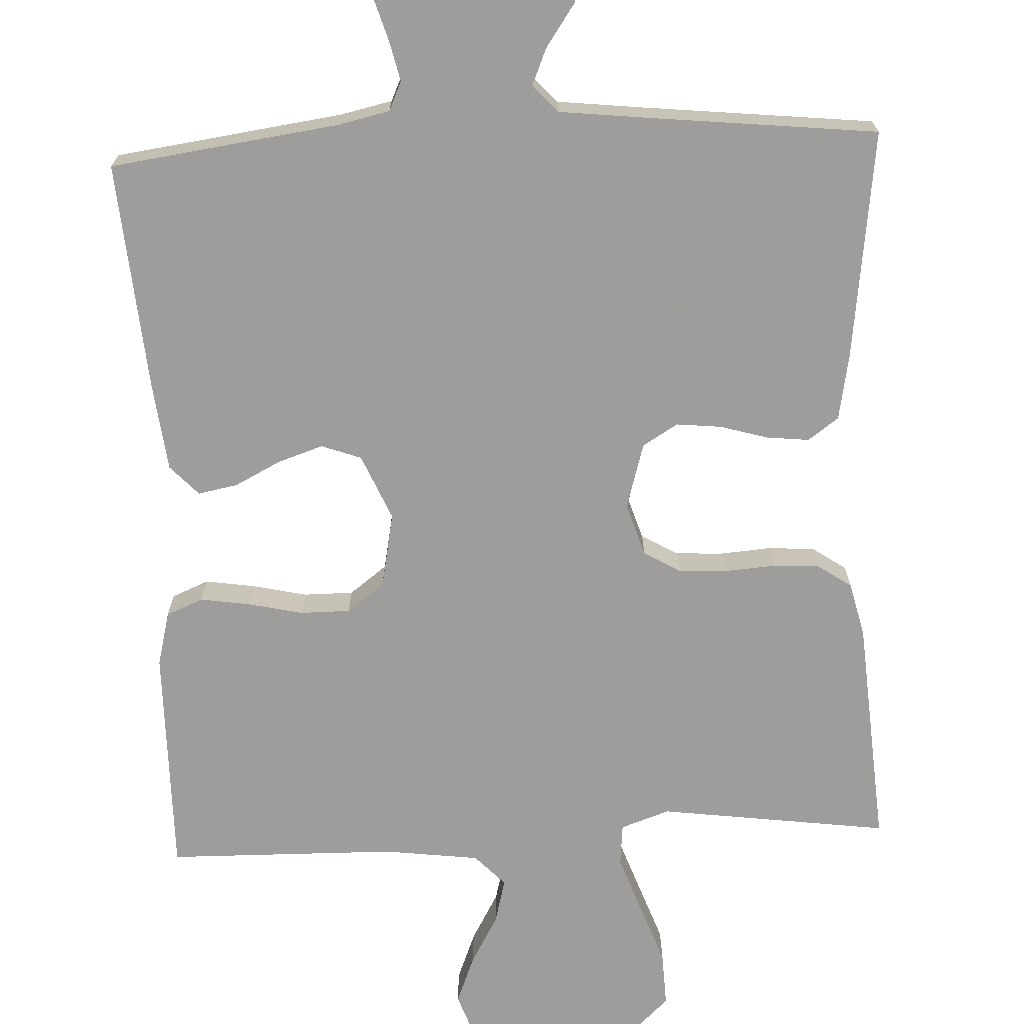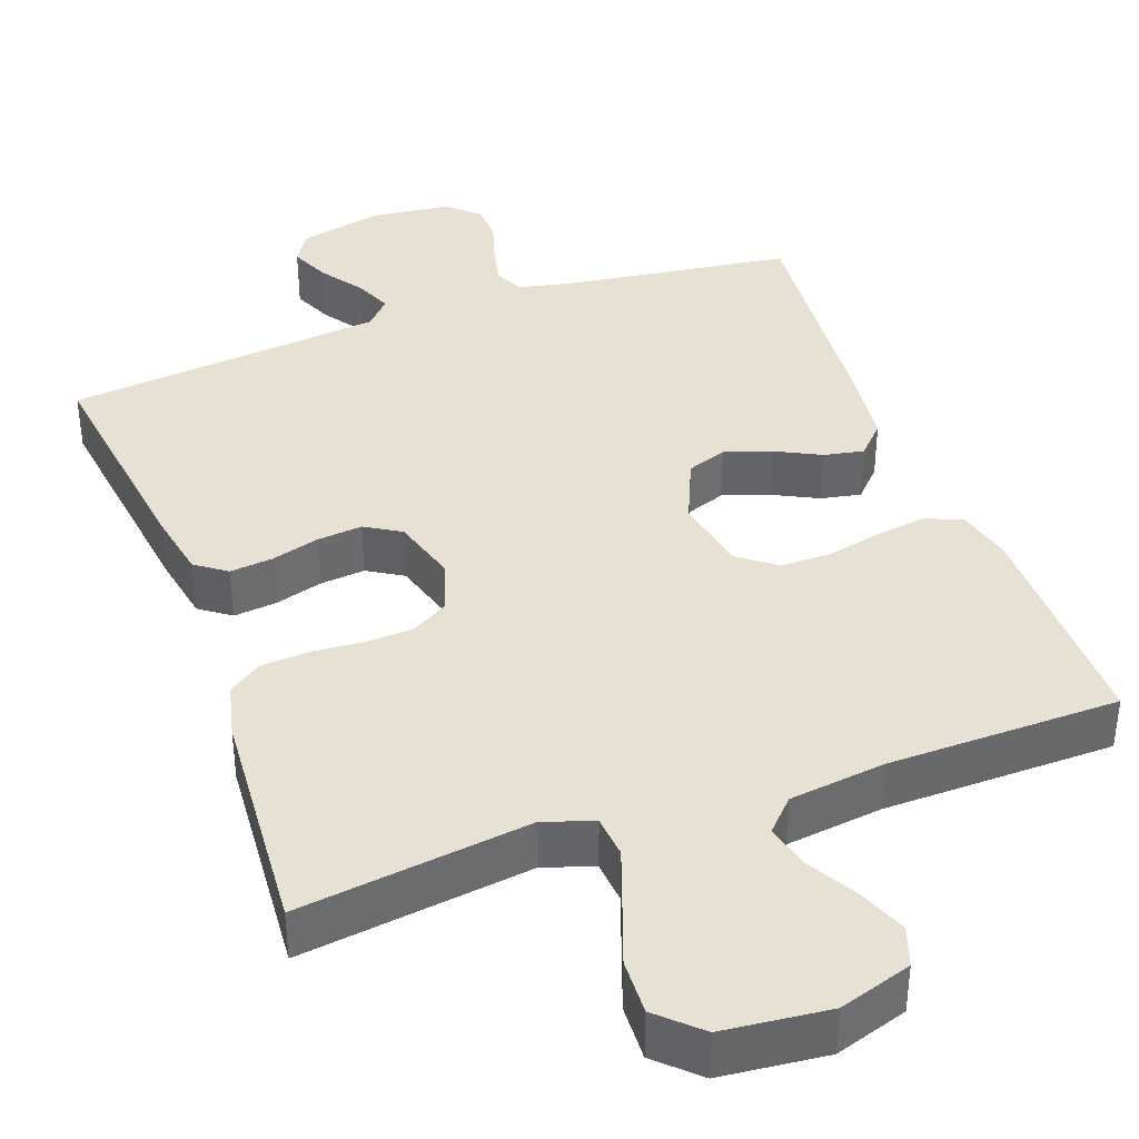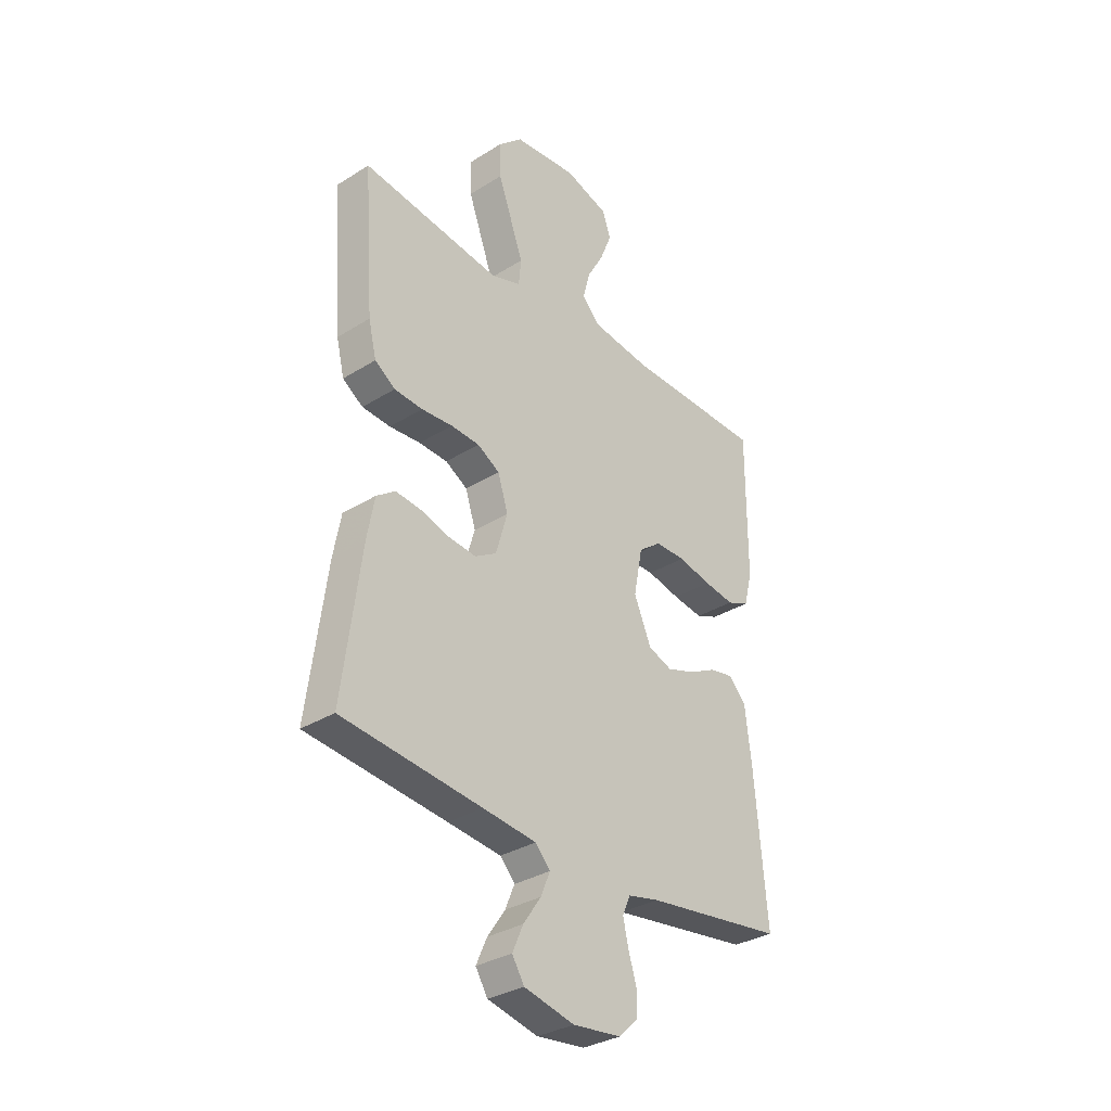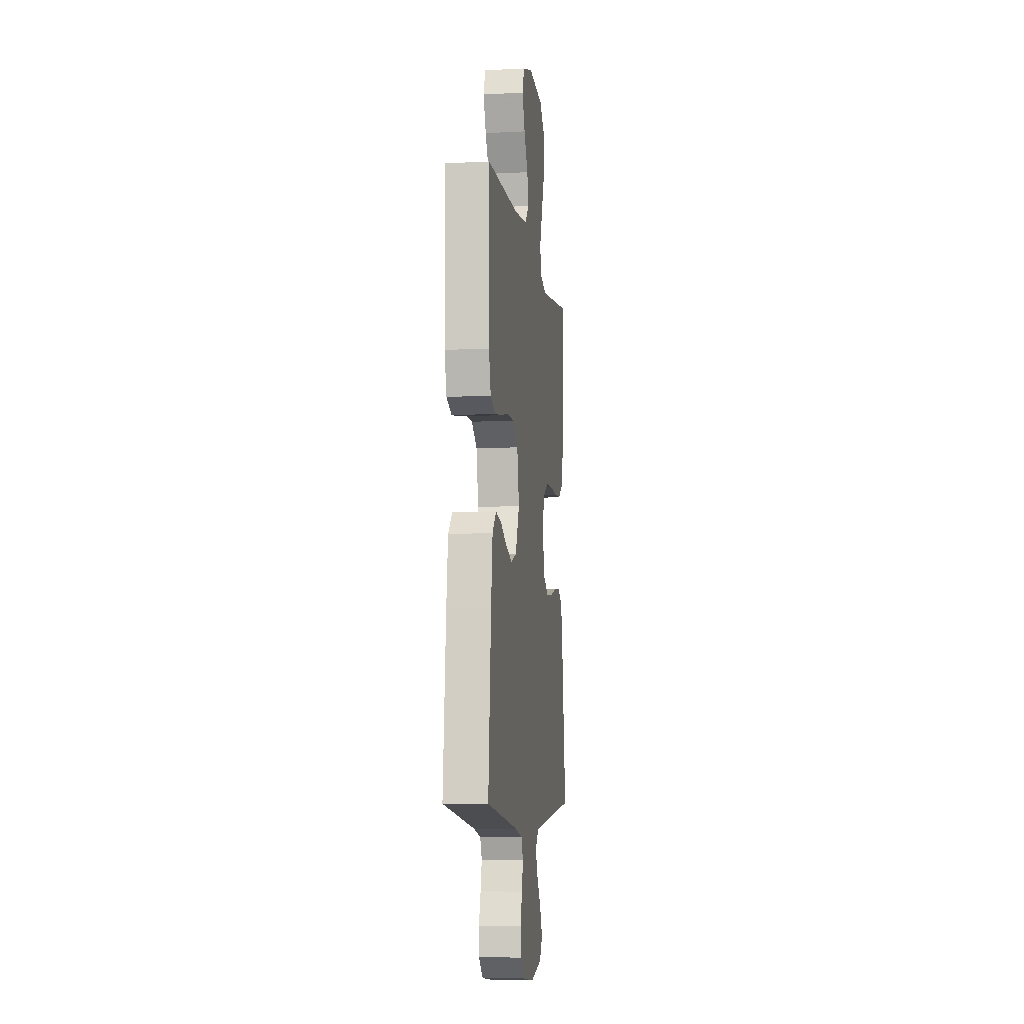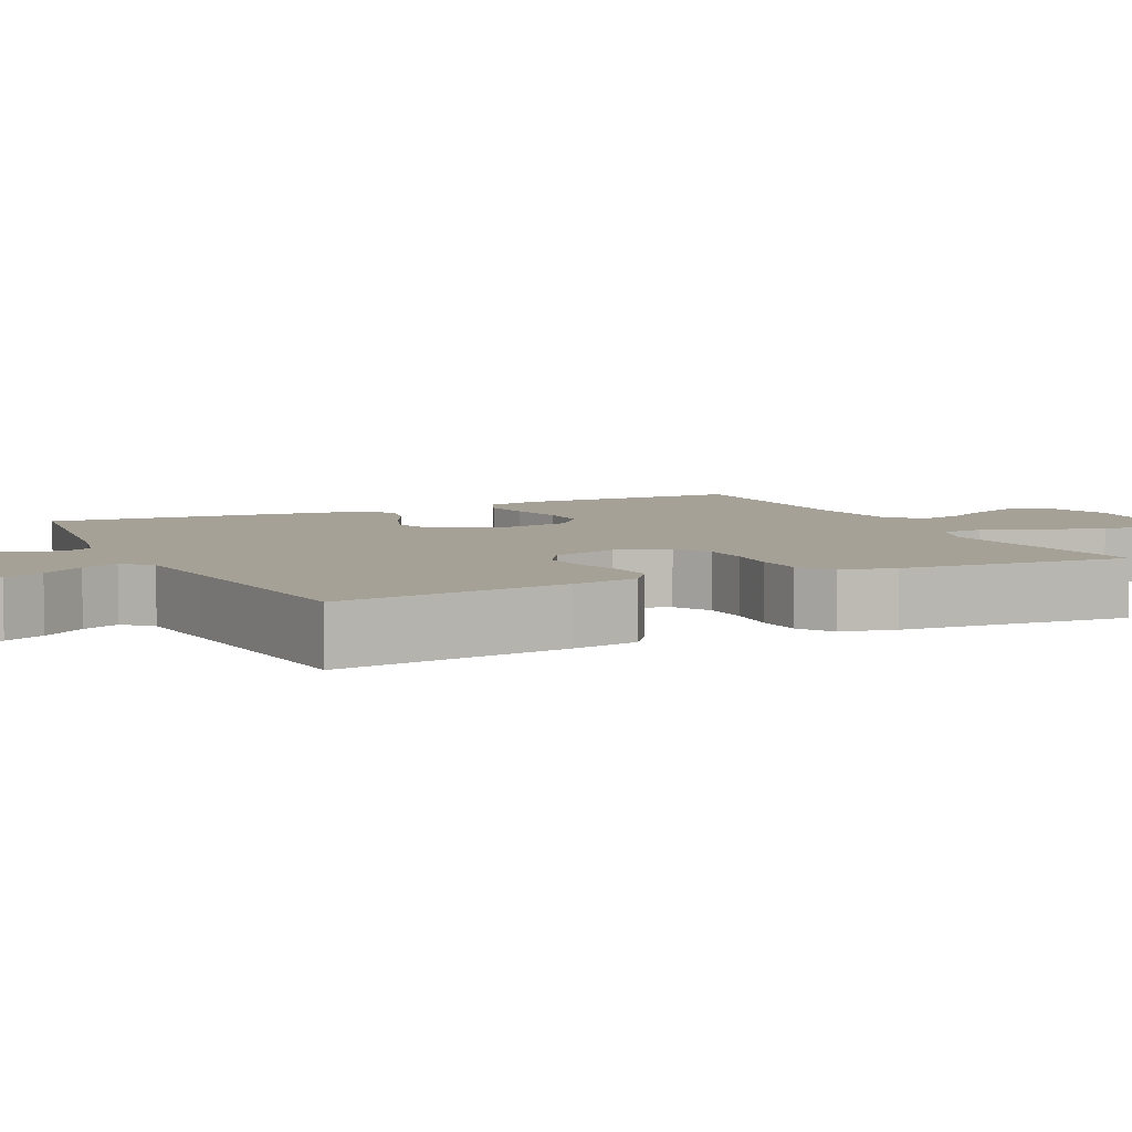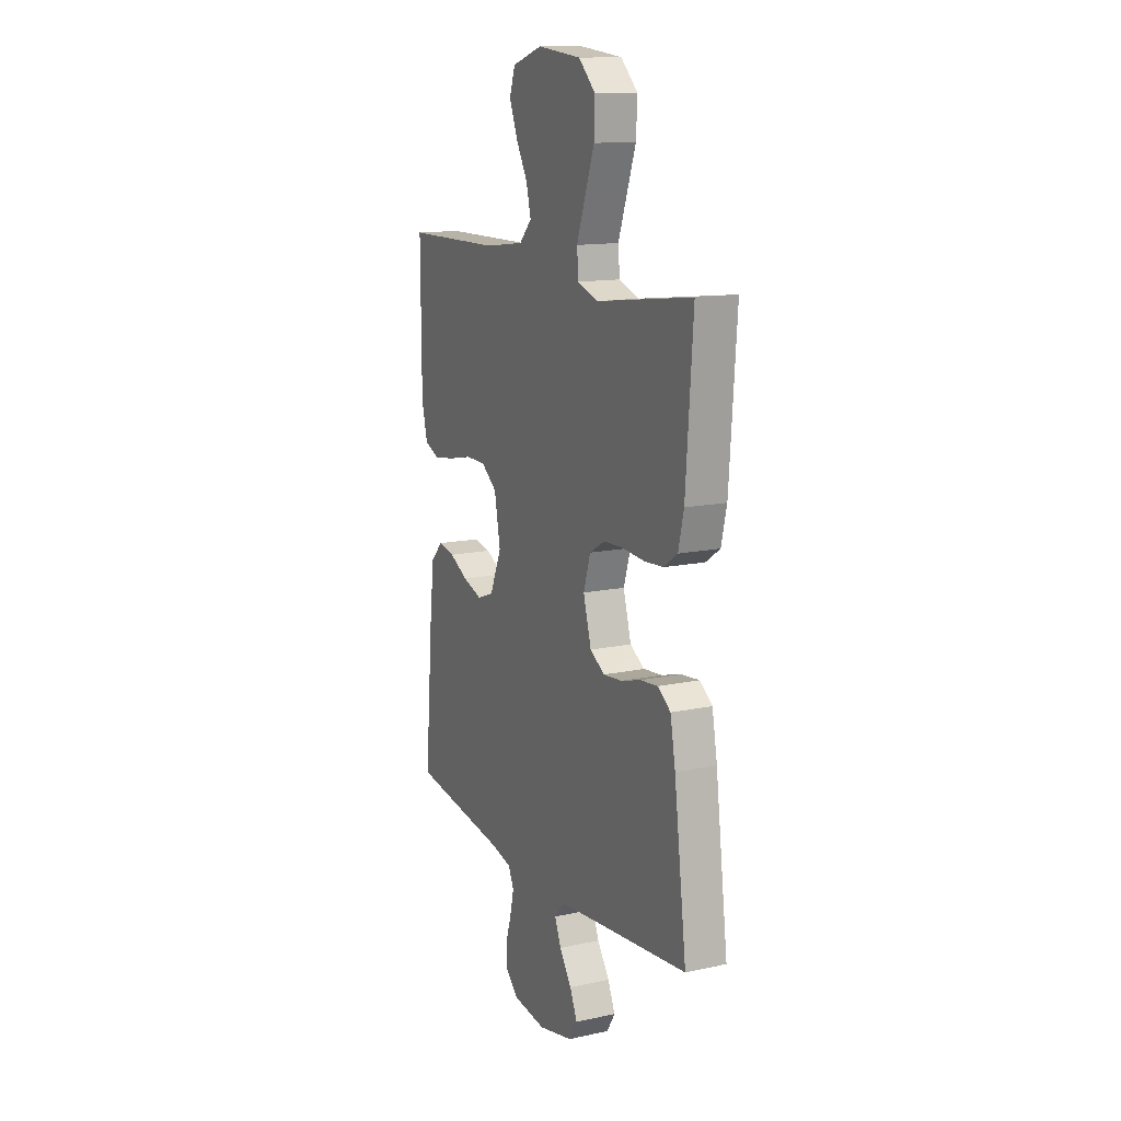
<metadata>
{"format":"obj","ext":"obj","renderer":"f3d","projection":"perspective","resolution":1024,"background":"white","views":[{"elev":-70.7,"azim":-177.4,"up":"+Y"},{"elev":38.7,"azim":-20.0,"up":"+Y"},{"elev":-32.7,"azim":-49.1,"up":"+Z"},{"elev":-7.9,"azim":98.1,"up":"+Z"},{"elev":6.1,"azim":-115.6,"up":"+Y"},{"elev":13.8,"azim":-115.6,"up":"+Z"}]}
</metadata>
<code>
v -0.5 0.07 -0.5
v -0.461 0.07 -0.2
v -0.445 0.07 -0.113
v -0.405 0.07 -0.084
v -0.349 0.07 -0.09
v -0.287 0.07 -0.108
v -0.228 0.07 -0.114
v -0.182 0.07 -0.086
v -0.157 0.07 0
v -0.179 0.07 0.069
v -0.227 0.07 0.097
v -0.289 0.07 0.1
v -0.356 0.07 0.095
v -0.417 0.07 0.099
v -0.461 0.07 0.129
v -0.478 0.07 0.2
v -0.5 0.07 0.5
v -0.2 0.07 0.46
v -0.136 0.07 0.482
v -0.131 0.07 0.537
v -0.158 0.07 0.612
v -0.187 0.07 0.692
v -0.19 0.07 0.764
v -0.137 0.07 0.814
v 0 0.07 0.828
v 0.094 0.07 0.798
v 0.112 0.07 0.747
v 0.087 0.07 0.684
v 0.051 0.07 0.62
v 0.036 0.07 0.562
v 0.075 0.07 0.521
v 0.2 0.07 0.505
v 0.5 0.07 0.5
v 0.499 0.07 0.2
v 0.481 0.07 0.129
v 0.433 0.07 0.109
v 0.368 0.07 0.119
v 0.296 0.07 0.135
v 0.231 0.07 0.135
v 0.182 0.07 0.098
v 0.163 0.07 0
v 0.2 0.07 -0.086
v 0.252 0.07 -0.105
v 0.312 0.07 -0.085
v 0.371 0.07 -0.055
v 0.423 0.07 -0.045
v 0.46 0.07 -0.084
v 0.474 0.07 -0.2
v 0.5 0.07 -0.5
v 0.2 0.07 -0.541
v 0.133 0.07 -0.556
v 0.116 0.07 -0.594
v 0.128 0.07 -0.646
v 0.145 0.07 -0.702
v 0.144 0.07 -0.753
v 0.104 0.07 -0.79
v 0 0.07 -0.802
v -0.108 0.07 -0.777
v -0.134 0.07 -0.735
v -0.111 0.07 -0.683
v -0.073 0.07 -0.628
v -0.053 0.07 -0.58
v -0.085 0.07 -0.545
v -0.2 0.07 -0.532
v -0.5 0 -0.5
v -0.461 0 -0.2
v -0.445 0 -0.113
v -0.405 0 -0.084
v -0.349 0 -0.09
v -0.287 0 -0.108
v -0.228 0 -0.114
v -0.182 0 -0.086
v -0.157 0 0
v -0.179 0 0.069
v -0.227 0 0.097
v -0.289 0 0.1
v -0.356 0 0.095
v -0.417 0 0.099
v -0.461 0 0.129
v -0.478 0 0.2
v -0.5 0 0.5
v -0.2 0 0.46
v -0.136 0 0.482
v -0.131 0 0.537
v -0.158 0 0.612
v -0.187 0 0.692
v -0.19 0 0.764
v -0.137 0 0.814
v 0 0 0.828
v 0.094 0 0.798
v 0.112 0 0.747
v 0.087 0 0.684
v 0.051 0 0.62
v 0.036 0 0.562
v 0.075 0 0.521
v 0.2 0 0.505
v 0.5 0 0.5
v 0.499 0 0.2
v 0.481 0 0.129
v 0.433 0 0.109
v 0.368 0 0.119
v 0.296 0 0.135
v 0.231 0 0.135
v 0.182 0 0.098
v 0.163 0 0
v 0.2 0 -0.086
v 0.252 0 -0.105
v 0.312 0 -0.085
v 0.371 0 -0.055
v 0.423 0 -0.045
v 0.46 0 -0.084
v 0.474 0 -0.2
v 0.5 0 -0.5
v 0.2 0 -0.541
v 0.133 0 -0.556
v 0.116 0 -0.594
v 0.128 0 -0.646
v 0.145 0 -0.702
v 0.144 0 -0.753
v 0.104 0 -0.79
v 0 0 -0.802
v -0.108 0 -0.777
v -0.134 0 -0.735
v -0.111 0 -0.683
v -0.073 0 -0.628
v -0.053 0 -0.58
v -0.085 0 -0.545
v -0.2 0 -0.532
f 59 60 61
f 58 59 61
f 57 58 61
f 56 57 61
f 55 56 61
f 54 55 61
f 53 54 61
f 52 53 61 62
f 51 52 62 63
f 48 49 50
f 47 48 50
f 46 47 50
f 45 46 50
f 44 45 50
f 51 63 64
f 50 51 64
f 44 50 64
f 43 44 64
f 36 37 38
f 35 36 38
f 34 35 38
f 33 34 38
f 32 33 38
f 31 32 38 39
f 30 31 39 40
f 27 28 29
f 26 27 29
f 25 26 29
f 24 25 29
f 23 24 29
f 22 23 29
f 21 22 29
f 20 21 29 30
f 30 40 41
f 20 30 41
f 19 20 41
f 16 17 18
f 15 16 18
f 14 15 18
f 13 14 18
f 12 13 18
f 11 12 18 19
f 4 5 6
f 3 4 6
f 2 3 6
f 1 2 6
f 64 1 6
f 64 6 7
f 64 7 8
f 43 64 8
f 42 43 8
f 19 41 42
f 11 19 42
f 10 11 42
f 9 10 42
f 8 9 42
f 125 124 123
f 125 123 122
f 125 122 121
f 125 121 120
f 125 120 119
f 125 119 118
f 125 118 117
f 126 125 117 116
f 127 126 116 115
f 114 113 112
f 114 112 111
f 114 111 110
f 114 110 109
f 114 109 108
f 128 127 115
f 128 115 114
f 128 114 108
f 128 108 107
f 102 101 100
f 102 100 99
f 102 99 98
f 102 98 97
f 102 97 96
f 103 102 96 95
f 104 103 95 94
f 93 92 91
f 93 91 90
f 93 90 89
f 93 89 88
f 93 88 87
f 93 87 86
f 93 86 85
f 94 93 85 84
f 105 104 94
f 105 94 84
f 105 84 83
f 82 81 80
f 82 80 79
f 82 79 78
f 82 78 77
f 82 77 76
f 83 82 76 75
f 70 69 68
f 70 68 67
f 70 67 66
f 70 66 65
f 70 65 128
f 71 70 128
f 72 71 128
f 72 128 107
f 72 107 106
f 106 105 83
f 106 83 75
f 106 75 74
f 106 74 73
f 106 73 72
f 1 65 66 2
f 2 66 67 3
f 3 67 68 4
f 4 68 69 5
f 5 69 70 6
f 6 70 71 7
f 7 71 72 8
f 8 72 73 9
f 9 73 74 10
f 10 74 75 11
f 11 75 76 12
f 12 76 77 13
f 13 77 78 14
f 14 78 79 15
f 15 79 80 16
f 16 80 81 17
f 17 81 82 18
f 18 82 83 19
f 19 83 84 20
f 20 84 85 21
f 21 85 86 22
f 22 86 87 23
f 23 87 88 24
f 24 88 89 25
f 25 89 90 26
f 26 90 91 27
f 27 91 92 28
f 28 92 93 29
f 29 93 94 30
f 30 94 95 31
f 31 95 96 32
f 32 96 97 33
f 33 97 98 34
f 34 98 99 35
f 35 99 100 36
f 36 100 101 37
f 37 101 102 38
f 38 102 103 39
f 39 103 104 40
f 40 104 105 41
f 41 105 106 42
f 42 106 107 43
f 43 107 108 44
f 44 108 109 45
f 45 109 110 46
f 46 110 111 47
f 47 111 112 48
f 48 112 113 49
f 49 113 114 50
f 50 114 115 51
f 51 115 116 52
f 52 116 117 53
f 53 117 118 54
f 54 118 119 55
f 55 119 120 56
f 56 120 121 57
f 57 121 122 58
f 58 122 123 59
f 59 123 124 60
f 60 124 125 61
f 61 125 126 62
f 62 126 127 63
f 63 127 128 64
f 64 128 65 1

</code>
